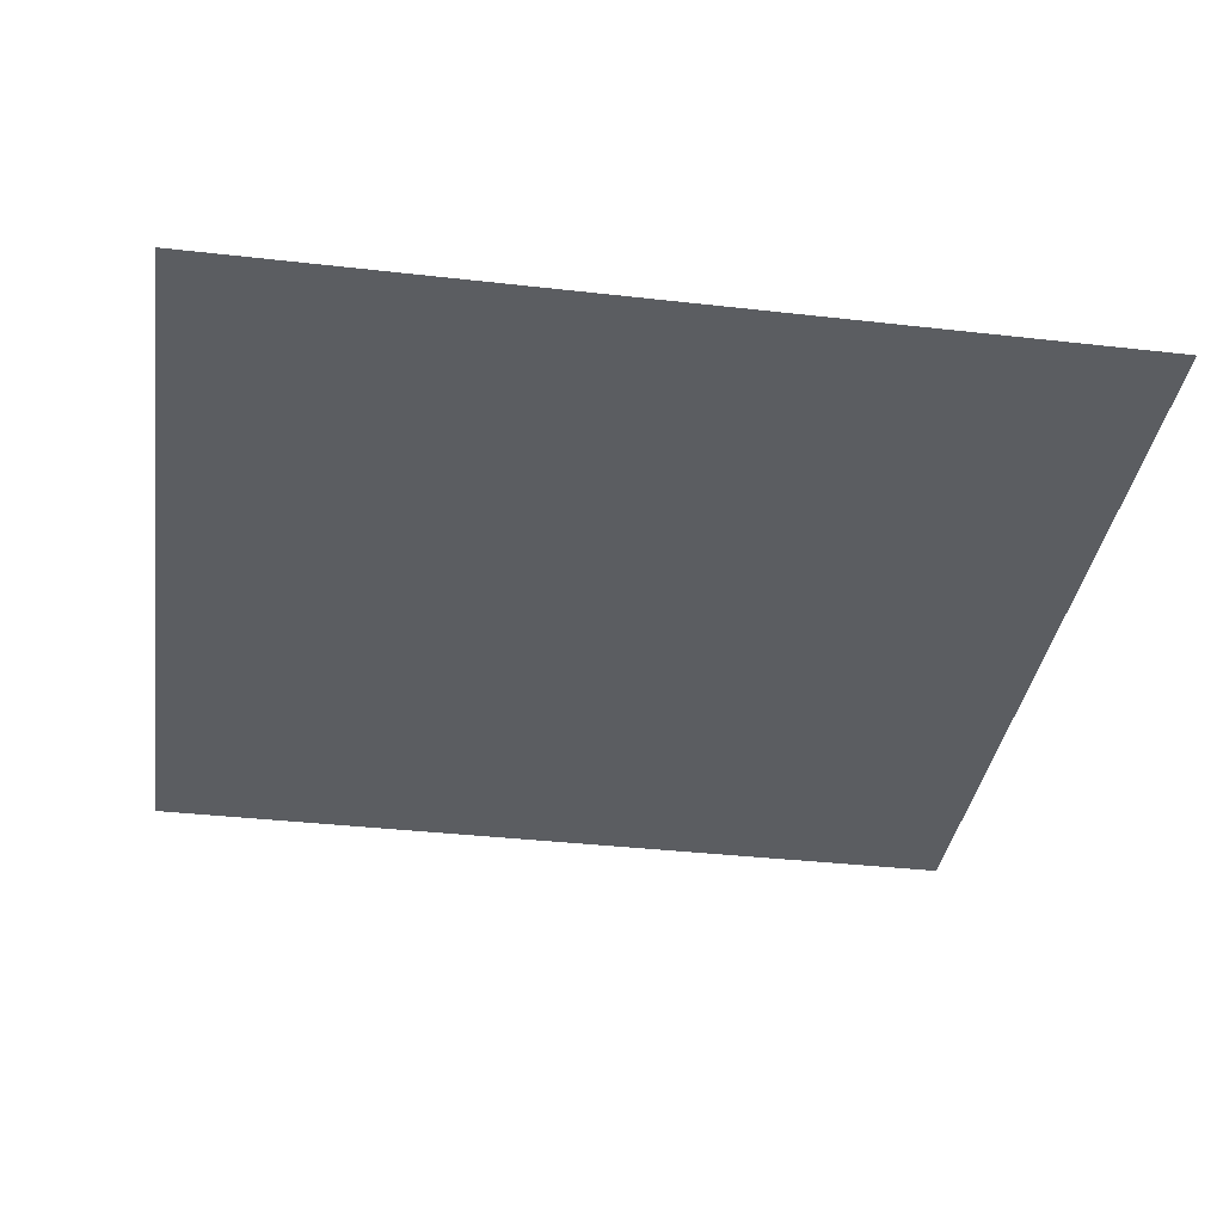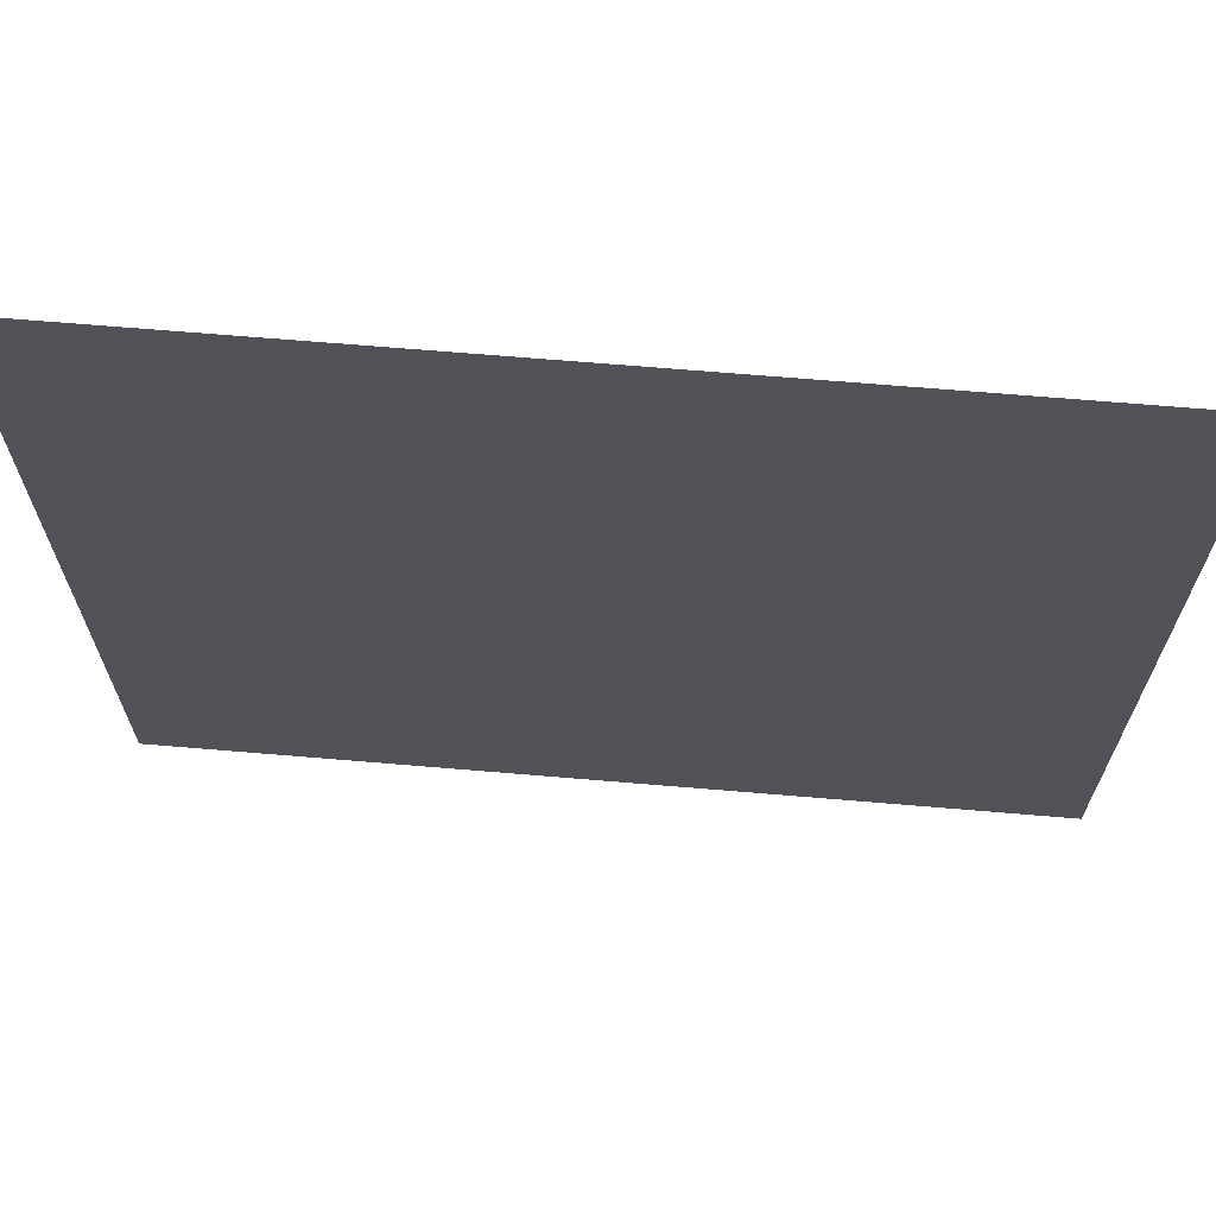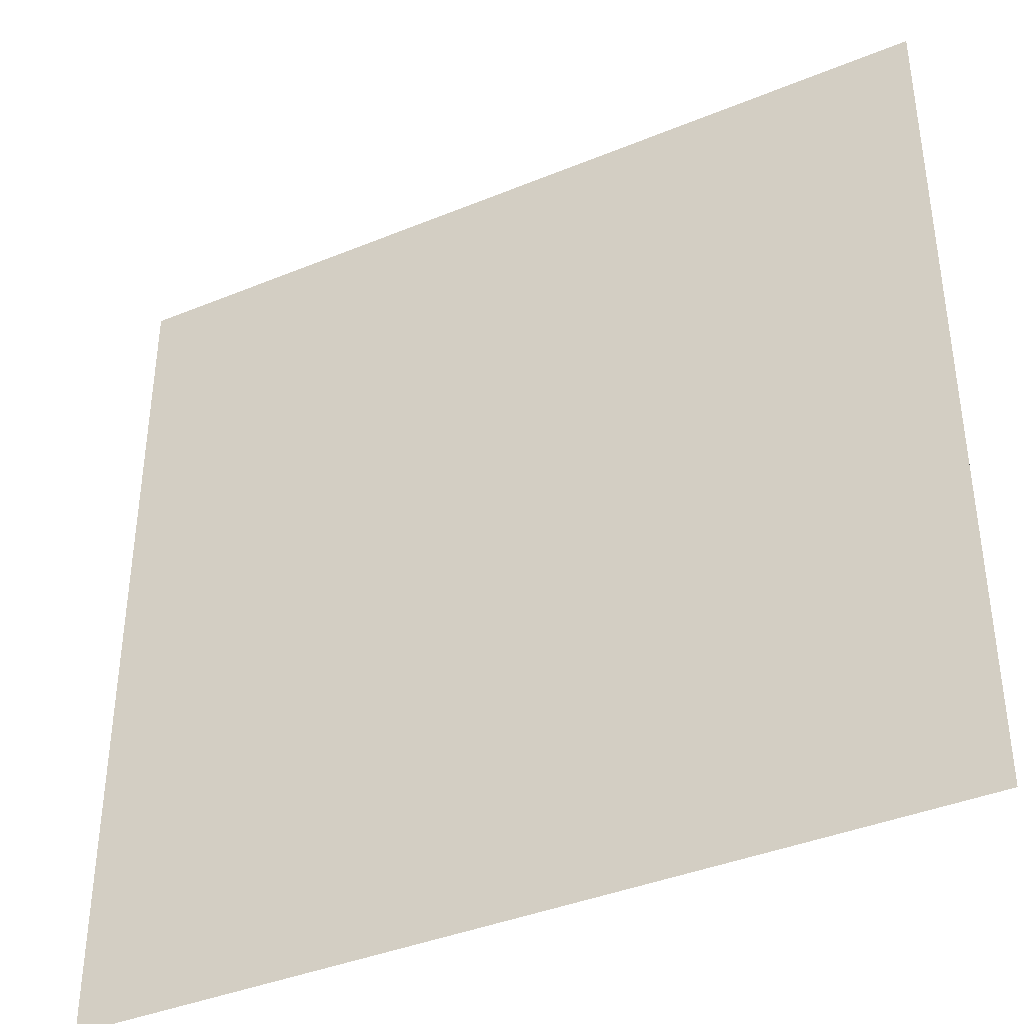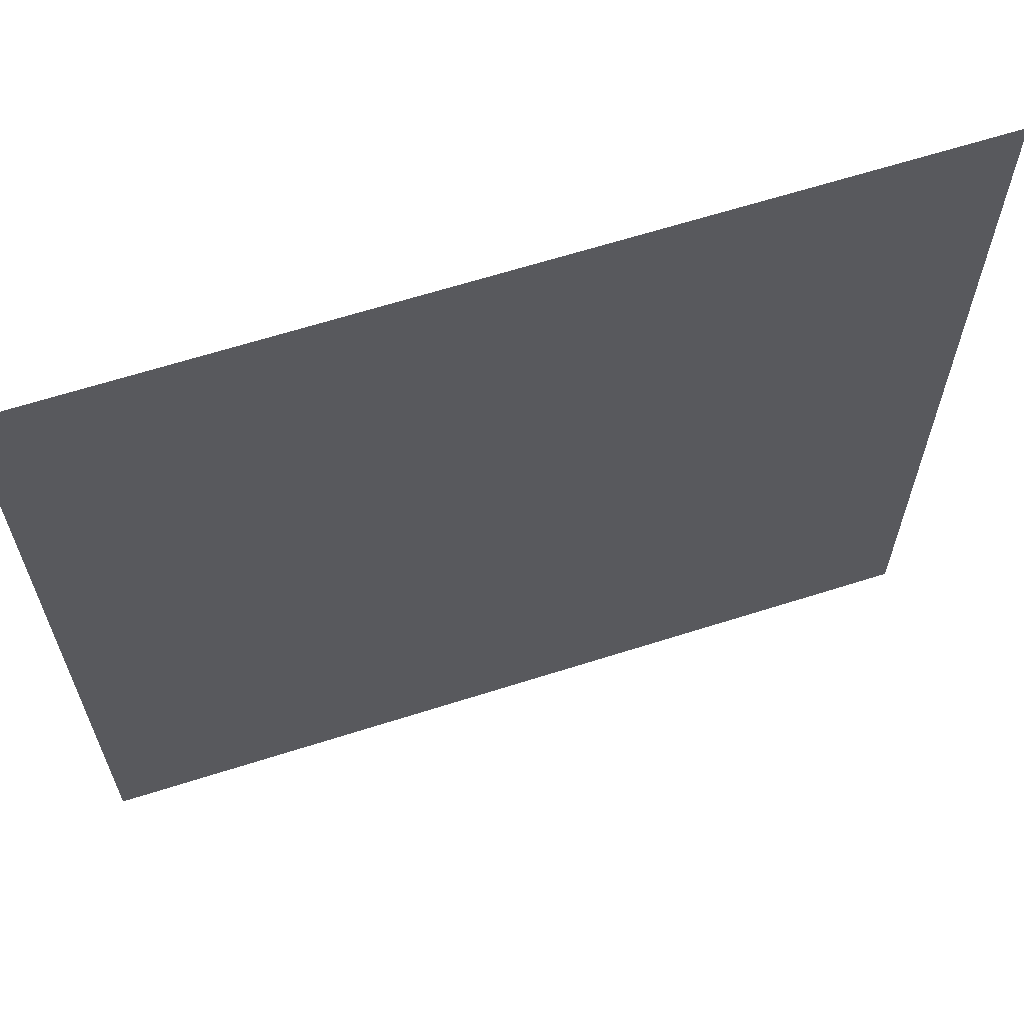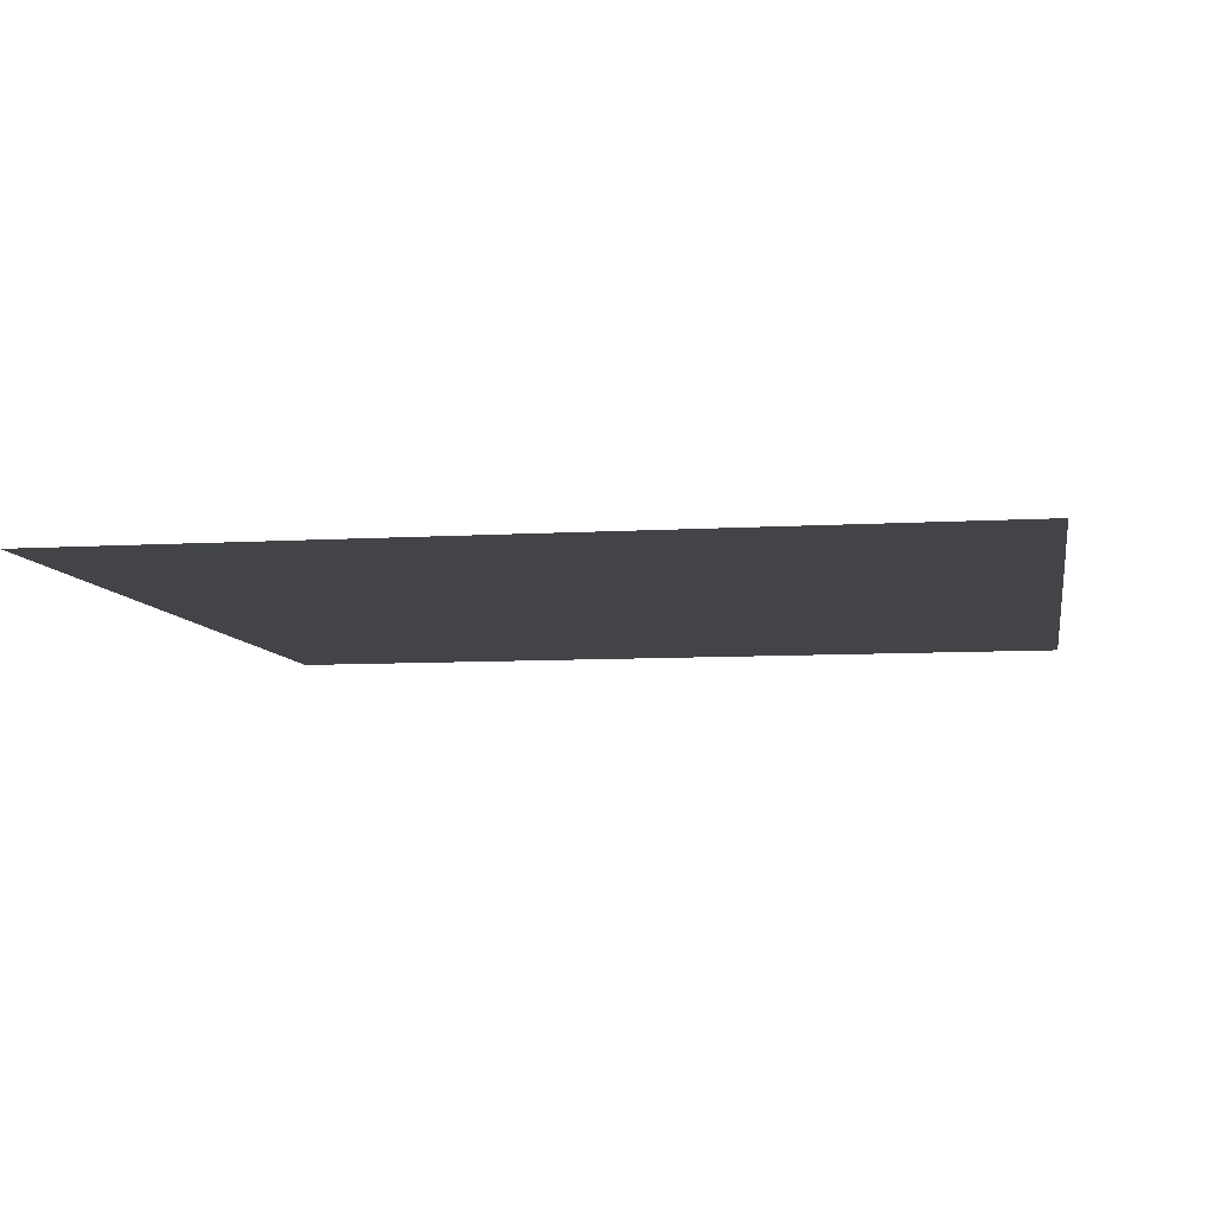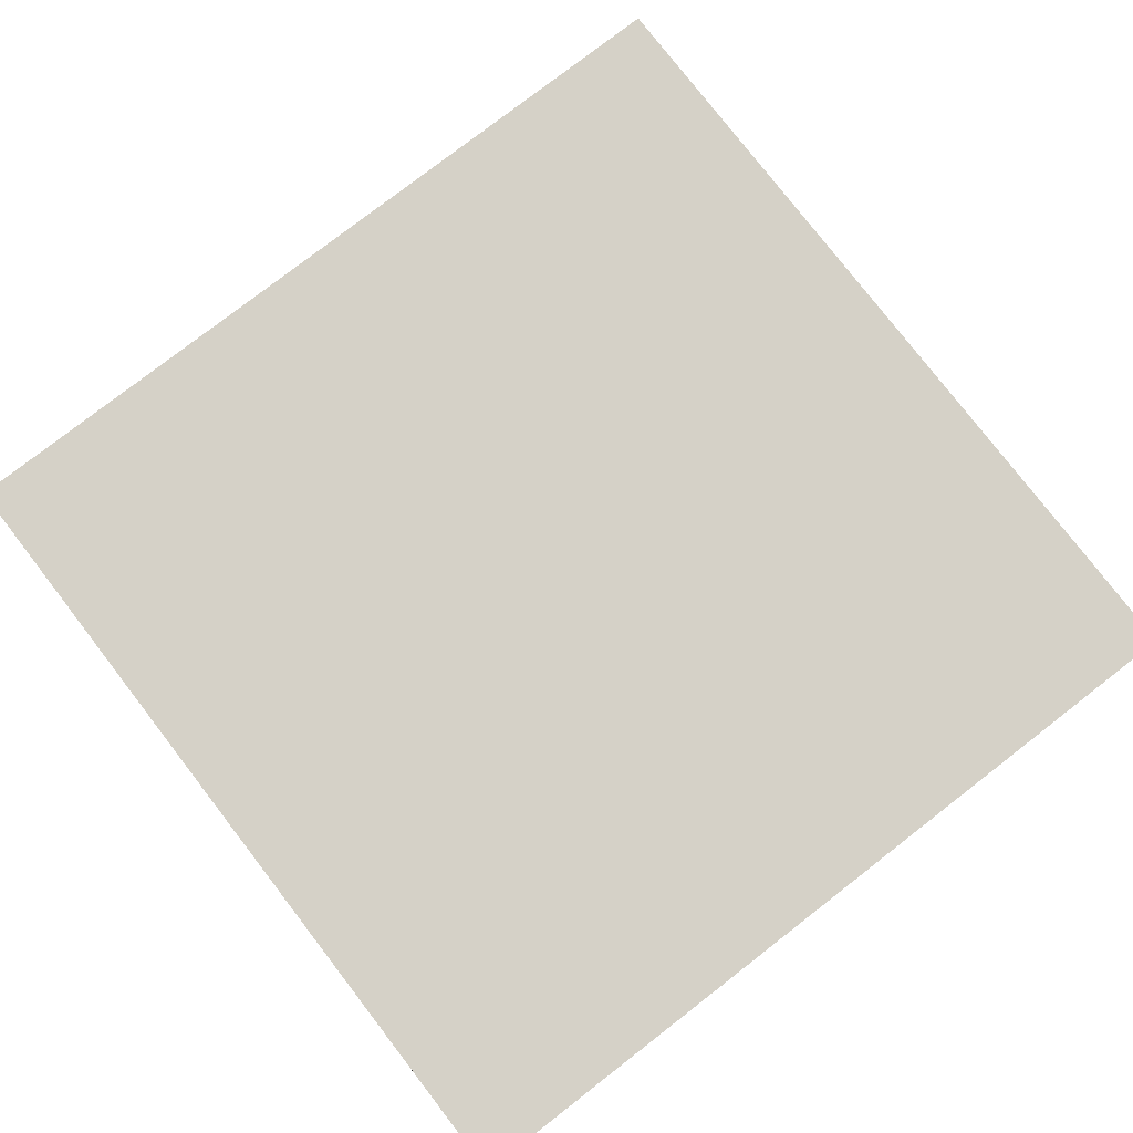
<metadata>
{"format":"obj","ext":"obj","renderer":"f3d","projection":"perspective","resolution":1024,"background":"white","views":[{"elev":-36.2,"azim":81.5,"up":"+Y"},{"elev":68.5,"azim":-175.2,"up":"+Z"},{"elev":-39.3,"azim":-152.8,"up":"+Z"},{"elev":64.3,"azim":162.2,"up":"+Z"},{"elev":-7.8,"azim":-80.2,"up":"+Y"},{"elev":78.9,"azim":-37.7,"up":"+Y"}]}
</metadata>
<code>
o Cube
v 0 0 4.378
v 2.5 0 4.378
v -2.5 0 4.378
v -3.771 0 4.378
v 3.75 0 4.378
v 0 0 -4.375
v 2.5 0 -4.375
v -2.5 0 -4.375
v -3.771 0 -4.375
v 3.75 0 -4.375
v -4.386 0 0
v -4.386 0 -2.5
v -4.386 0 2.5
v -4.386 0 -1.25
v -4.386 0 -3.75
v -4.386 0 3.75
v -4.386 0 4.378
v -4.386 0 -4.375
v 4.375 0 0
v 4.375 0 -2.5
v 4.375 0 2.5
v 4.375 0 -1.25
v 4.375 0 -3.75
v 4.375 0 3.75
v 4.375 0 4.378
v 4.375 0 -4.375
v -1.25 0 -4.375
v -1.25 0 4.378
v -1.592 0 -1.197
v 1.591 0 -1.192
v -1.25 0 0.001689
v 1.25 0 0.001689
v 2.188 0 0.001689
v 1.591 0 1.195
v -1.592 0 1.2
v -2.193 0 0.001689
f 6 27 8 29
f 7 30 33 26 10
f 1 35 3 28
f 25 33 34 2 5
f 17 36 18 15 12 14 11 13 16
f 29 31 6
f 30 7 6
f 6 32 30
f 32 6 31 1
f 3 35 36 17 4
f 2 34 1
f 18 36 29 8 9
f 26 33 25 24 21 19 22 20 23
f 35 1 31
f 36 35 31 29
f 34 33 30 32
f 1 34 32

</code>
